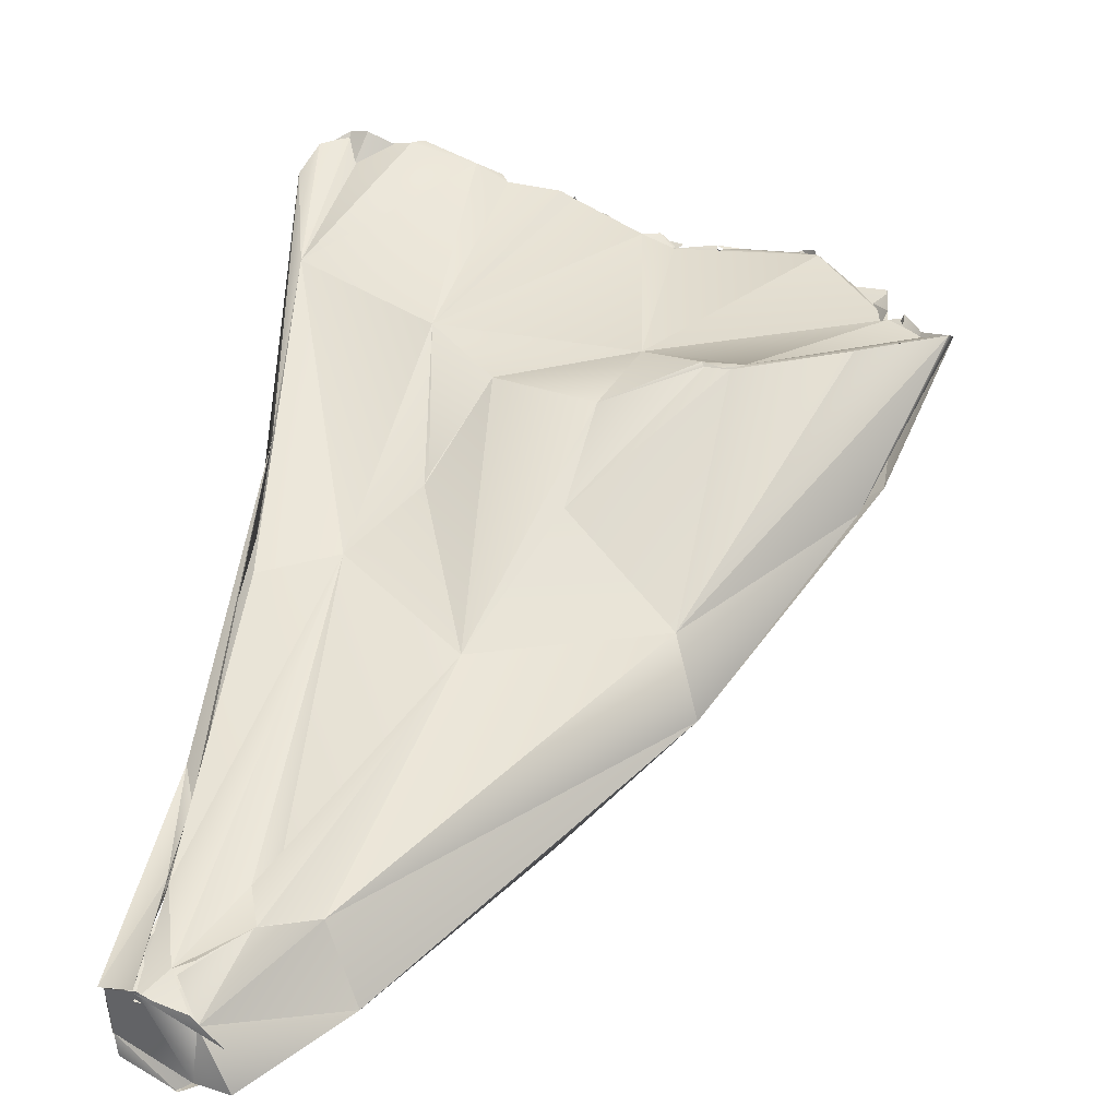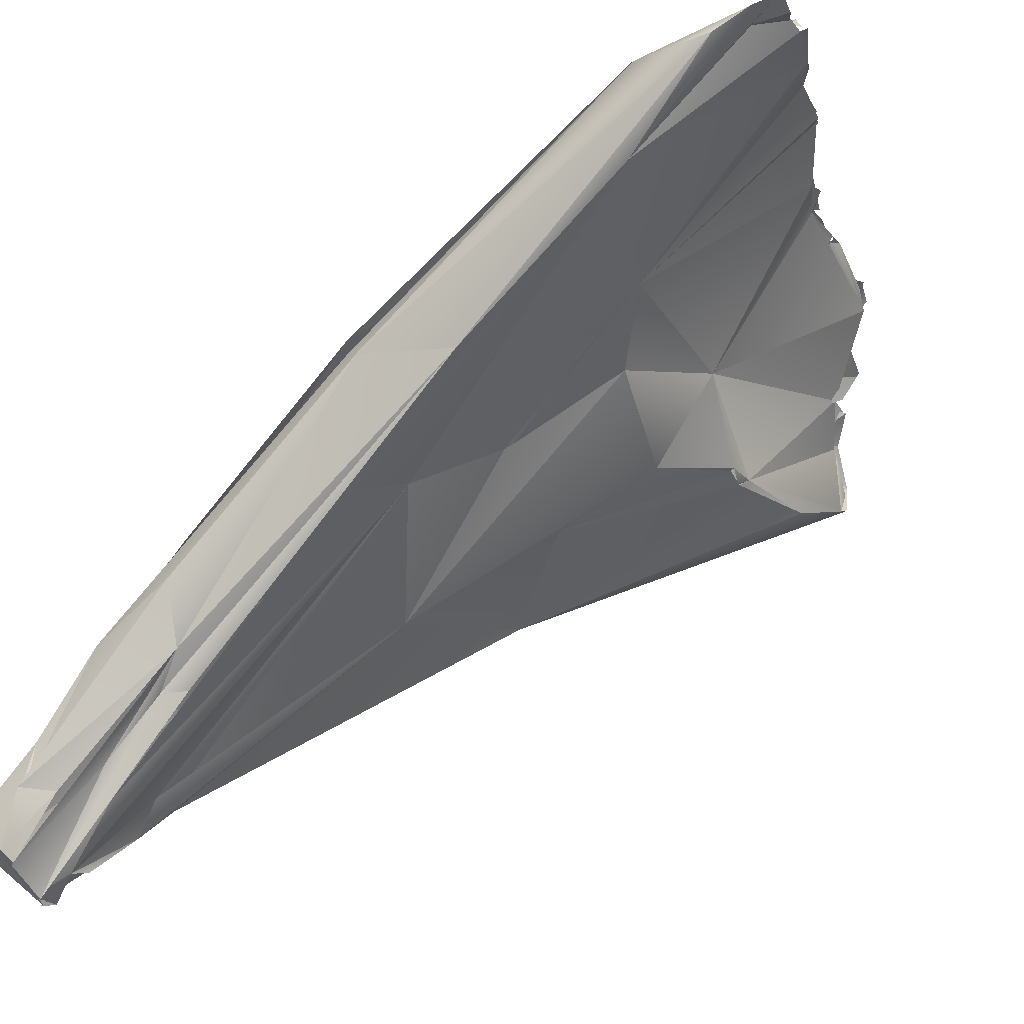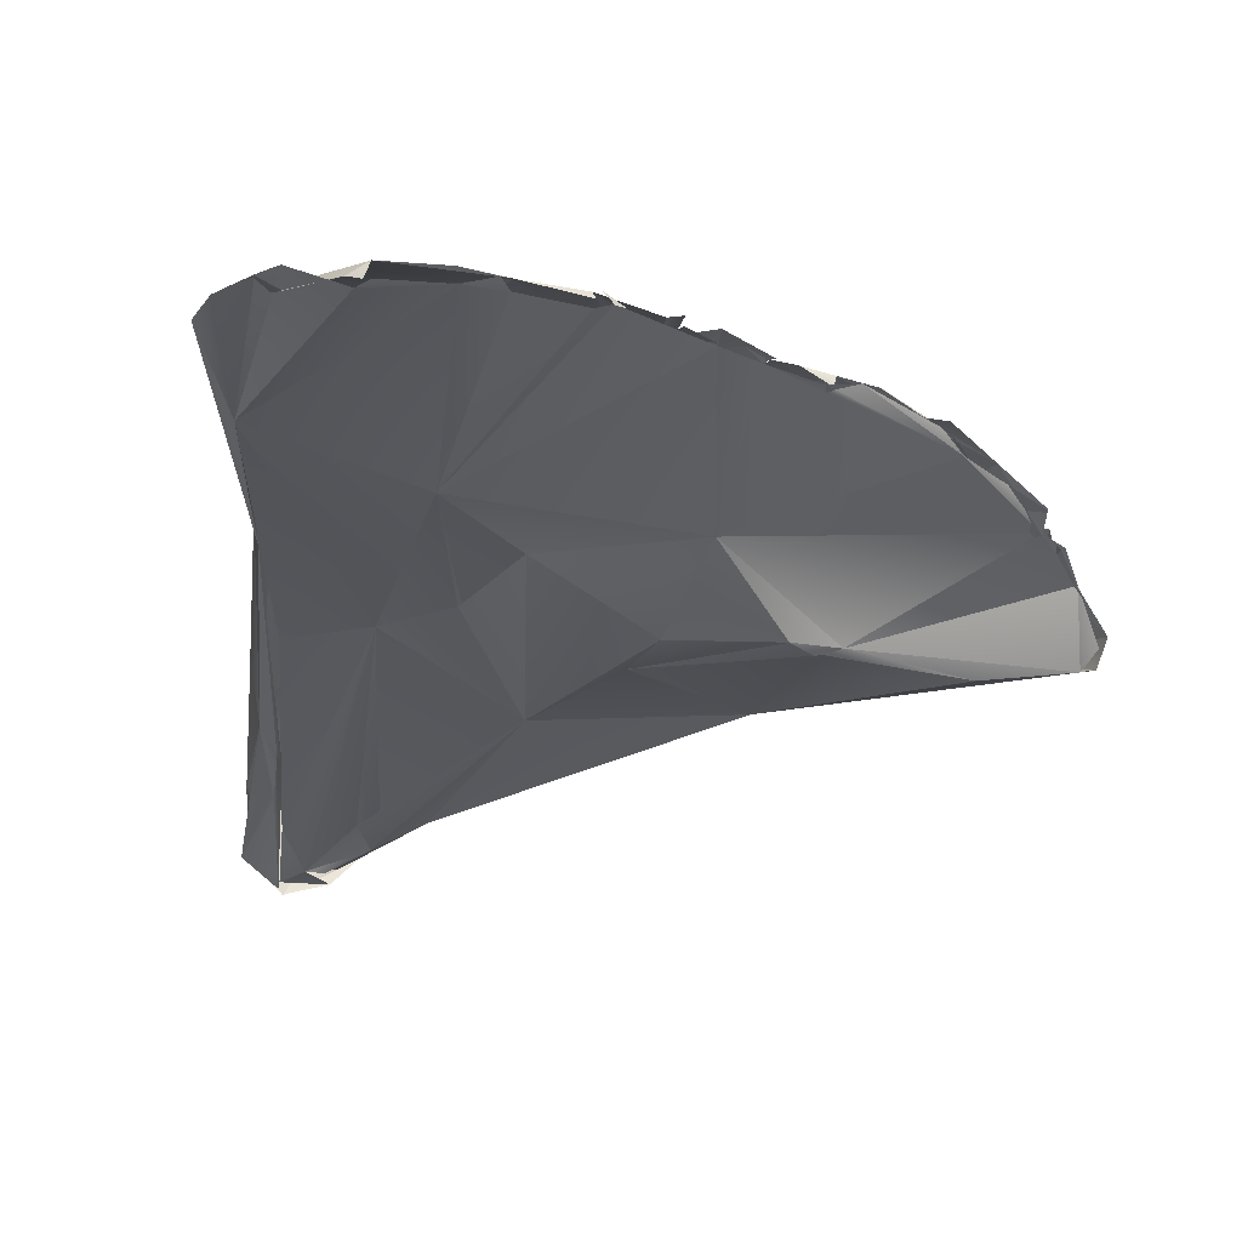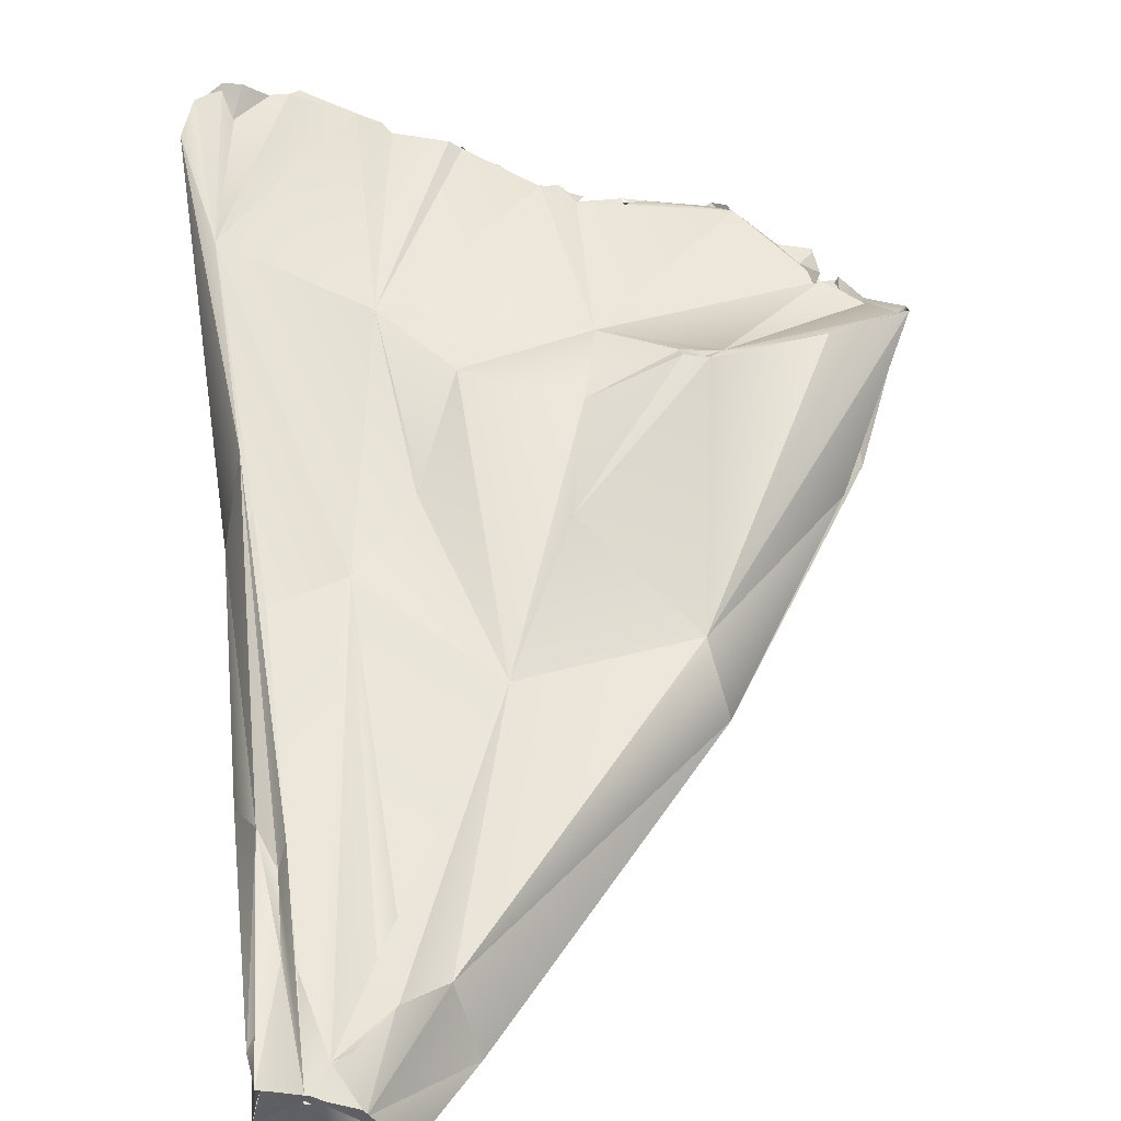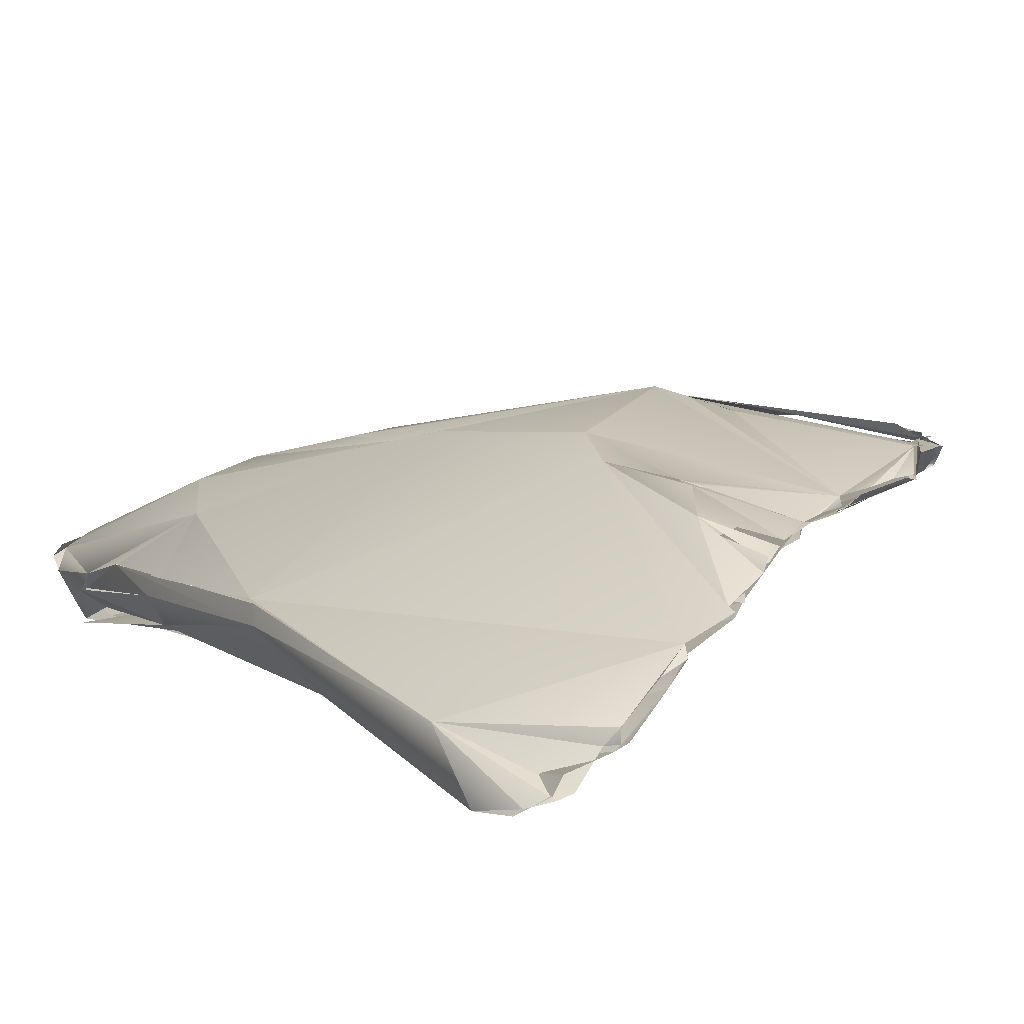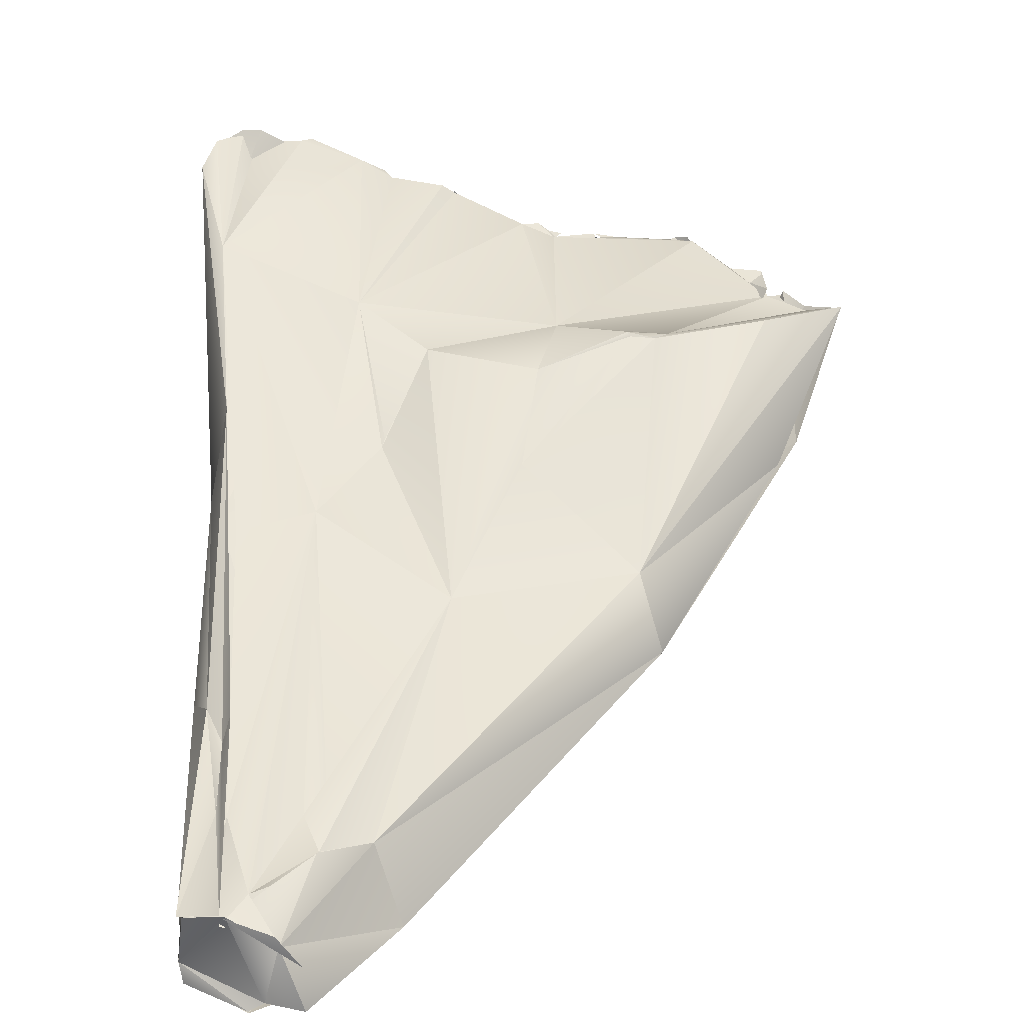
<metadata>
{"format":"obj","ext":"obj","renderer":"f3d","projection":"perspective","resolution":1024,"background":"white","views":[{"elev":7.5,"azim":1.8,"up":"+Z"},{"elev":-10.1,"azim":-60.2,"up":"+Y"},{"elev":19.8,"azim":1.6,"up":"+Y"},{"elev":17.0,"azim":-17.3,"up":"+Z"},{"elev":61.7,"azim":-34.1,"up":"+Y"},{"elev":5.5,"azim":-11.6,"up":"+Z"}]}
</metadata>
<code>
o FJ470_BP2327_FMA32533_Left_rectus_capitis_posterior_minor
v 0.3222 -55.53 1480
v -0.4925 -53.34 1477
v 1.183 -54.36 1477
v -0.008351 -53.34 1477
v -0.6307 -54.15 1479
v -0.623 -53.33 1478
v -0.6084 -54.54 1479
v -0.3054 -52.2 1480
v -0.1477 -51.07 1480
v -0.06989 -52.5 1480
v 0.4524 -55.72 1480
v 1.792 -55.64 1479
v 1.19 -54.78 1480
v 1.355 -54.62 1476
v 2.305 -54.6 1477
v 1.198 -54.34 1477
v 1.638 -54.43 1477
v 1.276 -54.47 1480
v 0.8086 -52.7 1482
v 0.5916 -51.72 1482
v 3.11 -45.92 1482
v 0.6332 -48.53 1484
v 0.9636 -49.77 1483
v 0.406 -48.32 1481
v 1.22 -49.69 1484
v 0.9665 -49.75 1483
v 0.4182 -46.54 1484
v 1.531 -40.41 1489
v 2.535 -32.94 1498
v 1.997 -32.74 1500
v 1.94 -55.35 1479
v 2.721 -54.88 1477
v 2.023 -54.45 1477
v 4.936 -52.82 1481
v 3.192 -53.73 1481
v 6.601 -49.62 1480
v 2.974 -52.56 1482
v 4.478 -49.07 1480
v 2.05 -40.48 1492
v 1.954 -44.2 1489
v 1.905 -40.26 1489
v 2.404 -35.76 1498
v 2.871 -31.8 1501
v 2.592 -31.94 1501
v 3.577 -31.43 1502
v 5.813 -52.57 1478
v 6.024 -52.27 1478
v 3.265 -53.69 1481
v 3.721 -51.82 1482
v 4.517 -43.65 1489
v 5.609 -31.76 1501
v 3.59 -31.42 1502
v 4.092 -31.29 1501
v 4.159 -31.75 1502
v 6.727 -49.51 1480
v 6.726 -38.01 1496
v 1.847 -39.91 1489
v 5.956 -31.24 1501
v 5.53 -31.74 1501
v 5.392 -31.56 1501
v 5.425 -31.61 1501
v 5.792 -31.57 1501
v 5.902 -31.52 1501
v 5.992 -31.54 1502
v 5.43 -31.97 1501
v 8.186 -47.14 1487
v 9.393 -44.15 1485
v 10.32 -42.51 1486
v 6.804 -42.4 1491
v 6.923 -42.24 1492
v 7.742 -31.83 1501
v 8.832 -31.9 1500
v 7.668 -31.5 1501
v 7.777 -31.69 1501
v 14.21 -46.68 1488
v 10.92 -48.8 1482
v 8.937 -46.54 1483
v 8.7 -39.99 1494
v 10.59 -32.37 1500
v 8.592 -31.74 1500
v 8.792 -32.14 1500
v 14.82 -47.16 1485
v 10.99 -44.21 1491
v 11.91 -42.34 1494
v 12.02 -37.21 1492
v 12.06 -34.1 1496
v 10.53 -32.56 1500
v 10.49 -32.26 1500
v 10.58 -32.26 1500
v 10.98 -32.53 1500
v 11.25 -32.7 1499
v 10.57 -32.38 1500
v 16.36 -41.43 1489
v 13.2 -39.27 1495
v 12.7 -38.81 1490
v 13.17 -36.44 1494
v 12.97 -35.73 1495
v 12.08 -32.95 1499
v 12.49 -32.99 1499
v 15.05 -41.99 1495
v 14.98 -41.94 1495
v 13.05 -35.57 1495
v 14.34 -34.16 1498
v 14.22 -34.26 1498
v 14.26 -34.12 1498
v 14.52 -34.4 1498
v 14.31 -34.13 1498
v 14.51 -34.11 1498
v 13.28 -33.36 1498
v 13.19 -33.69 1498
v 13.19 -33.74 1498
v 13.79 -33.74 1499
v 15.8 -42.33 1495
v 16.7 -41.89 1489
v 15.82 -34.59 1498
v 15 -34.29 1498
v 15.59 -34.94 1498
v 15.58 -34.7 1498
v 15.79 -34.74 1498
v 15.79 -34.84 1498
v 15.79 -34.74 1498
v 16.8 -34.81 1498
v 20.25 -43.54 1491
v 16.27 -42.11 1495
v 16.65 -40.54 1490
v 17.22 -39.94 1492
v 17.22 -39.95 1492
v 20.69 -38.79 1496
v 19.56 -36.88 1497
v 18.7 -36.39 1498
v 17.79 -35.52 1498
v 19.49 -43.99 1491
v 19.39 -42.73 1495
v 18.19 -35.72 1498
v 18.05 -35.72 1498
v 18.35 -35.54 1498
v 19.17 -37.25 1497
v 22.17 -42.27 1496
v 20.93 -40.15 1495
v 20.76 -38.74 1496
v 20.99 -39.07 1496
v 21.26 -39.13 1496
v 20.99 -38.96 1496
v 20.69 -38.77 1496
v 20.88 -38.69 1496
v 20.71 -37.95 1497
v 20.74 -37.94 1497
v 20.76 -38.77 1496
v 19.79 -37.34 1497
v 21.8 -42.34 1496
v 22.41 -41.46 1496
v 21.66 -40.22 1496
v 21.15 -39.14 1496
v 21.17 -38.99 1496
v 21.03 -39 1496
v 21.39 -38.94 1496
v 0.3181 -55.46 1479
v -0.4925 -53.34 1477
v 0.04156 -53.48 1477
v -0.6349 -53.34 1478
v -0.7715 -54.6 1479
v -0.6084 -54.54 1479
v -0.5357 -52.36 1479
v 0.3633 -55.73 1480
v 1.792 -55.64 1479
v 1.192 -54.35 1477
v 1.792 -54.74 1480
v 0.5168 -48.76 1481
v 0.8796 -45.4 1484
v 3.008 -54.54 1477
v 2.836 -31.79 1501
v 3.13 -31.77 1502
v 2.869 -31.74 1501
v 3.192 -31.8 1502
v 3.586 -31.49 1502
v 3.602 -31.49 1502
v 3.592 -31.54 1502
v 4.138 -31.77 1501
v 4.203 -31.59 1502
v 4.212 -31.54 1502
v 4.192 -31.5 1502
v 4.192 -31.5 1502
v 5.992 -31.98 1500
v 5.253 -31.59 1501
v 5.347 -31.61 1502
v 5.048 -31.94 1501
v 5.535 -31.65 1501
v 5.407 -31.57 1502
v 5.592 -31.74 1501
v 5.956 -31.56 1502
v 5.904 -31.55 1501
v 5.992 -31.46 1501
v 6.002 -31.5 1501
v 7.592 -32.94 1500
v 7.592 -31.74 1501
v 7.592 -31.74 1501
v 7.683 -31.75 1501
v 7.797 -31.69 1501
v 8.592 -31.74 1500
v 8.592 -31.74 1500
v 8.592 -31.74 1500
v 8.768 -32.13 1500
v 8.787 -32.08 1500
v 10.38 -32.19 1500
v 10.29 -32.53 1500
v 10.41 -32.64 1500
v 10.61 -32.48 1500
v 10.69 -32.23 1500
v 10.59 -32.36 1500
v 10.99 -32.54 1500
v 10.99 -32.54 1500
v 11.08 -32.56 1500
v 11.4 -32.6 1500
v 11.46 -32.85 1499
v 10.39 -32.28 1500
v 11.59 -35.65 1494
v 12.45 -33.2 1499
v 13.39 -36.1 1495
v 14.28 -34.25 1498
v 14.2 -34.27 1498
v 14.29 -34.21 1498
v 14.36 -34.18 1498
v 14.29 -34.14 1498
v 14.29 -34.14 1498
v 14.39 -34.42 1498
v 14.42 -34.19 1498
v 14.57 -34.15 1498
v 14.39 -34.09 1498
v 14.59 -34.34 1498
v 14.59 -34.34 1498
v 14.59 -34.14 1498
v 13.15 -33.73 1498
v 13.19 -33.77 1498
v 13.79 -33.78 1498
v 13.8 -33.7 1498
v 15.59 -42.34 1495
v 16.32 -42.17 1495
v 16.14 -41.54 1489
v 15.54 -34.75 1498
v 15.61 -34.83 1498
v 15.76 -34.85 1498
v 15.59 -34.94 1498
v 15.73 -34.79 1498
v 15.79 -34.74 1498
v 15.76 -34.78 1498
v 15.83 -34.76 1498
v 15.79 -34.84 1498
v 15.79 -34.84 1498
v 15.79 -34.74 1498
v 15.86 -34.75 1498
v 15.79 -34.64 1498
v 15.99 -34.74 1498
v 16.65 -40.54 1490
v 17.64 -41.14 1491
v 16.39 -34.69 1498
v 16.39 -34.69 1498
v 17.86 -35.6 1498
v 17.79 -35.52 1498
v 18.23 -35.67 1498
v 18.59 -36.11 1498
v 19.74 -37.23 1497
v 20.72 -38.87 1496
v 20.59 -38.94 1496
v 20.97 -39.07 1496
v 20.99 -39.07 1496
v 20.99 -39.14 1496
v 21.13 -39.12 1496
v 21.07 -39.06 1496
v 21.12 -38.91 1496
v 20.79 -38.74 1496
v 20.71 -37.94 1497
v 21.92 -41.29 1495
v 21.56 -40.22 1496
v 22.22 -41.74 1496
v 21.19 -38.97 1496
v 21.22 -39.08 1496
v 21.15 -39.14 1496
v 21.22 -38.98 1496
v 21.26 -39.09 1496
v 21.31 -38.9 1496
v 21.38 -39.15 1496
v 21.43 -39.14 1496
v 21.59 -40.14 1496
v 0.4182 -46.54 1484
v 2.592 -55.23 1478
v 20.46 -38.74 1495
v 15.79 -34.7 1498
f 11 7 6
f 11 6 17
f 3 17 6
f 2 3 6
f 4 166 158
f 5 9 160
f 160 9 159
f 162 10 5
f 159 9 21
f 9 5 8
f 163 5 10
f 24 9 8
f 22 163 10
f 11 17 31
f 19 157 13
f 157 165 13
f 31 35 18
f 159 38 16
f 21 38 159
f 161 1 20
f 20 1 23
f 161 20 22
f 22 20 26
f 1 25 23
f 9 168 21
f 25 26 23
f 26 25 39
f 22 27 163
f 8 284 24
f 26 39 22
f 284 28 24
f 27 22 28
f 22 39 28
f 24 28 41
f 28 30 29
f 164 285 12
f 31 32 46
f 17 32 31
f 16 36 33
f 47 170 33
f 36 47 33
f 34 35 31
f 167 48 13
f 13 48 37
f 16 38 36
f 19 13 50
f 50 13 37
f 19 50 40
f 168 169 21
f 21 169 57
f 42 40 50
f 41 28 29
f 39 30 28
f 30 39 42
f 42 44 30
f 29 30 43
f 42 45 44
f 29 43 52
f 34 31 46
f 37 49 50
f 50 49 66
f 72 57 29
f 71 51 42
f 52 54 29
f 42 51 53
f 60 29 54
f 42 53 45
f 82 34 46
f 36 55 47
f 66 37 48
f 21 68 38
f 66 69 50
f 57 68 21
f 69 56 50
f 69 70 56
f 56 42 50
f 56 71 42
f 29 58 72
f 29 60 58
f 71 64 51
f 58 60 62
f 34 66 48
f 77 47 55
f 34 75 66
f 38 67 36
f 68 67 38
f 67 77 36
f 78 69 66
f 70 78 56
f 85 57 72
f 88 85 72
f 72 58 73
f 72 73 80
f 71 81 199
f 76 82 46
f 75 34 82
f 83 66 75
f 66 83 84
f 78 66 84
f 85 95 68
f 85 68 57
f 72 79 88
f 87 81 56
f 71 56 81
f 77 76 47
f 93 76 77
f 67 93 77
f 84 94 78
f 96 95 85
f 56 78 94
f 86 85 88
f 86 88 98
f 90 56 111
f 90 87 56
f 91 208 211
f 113 83 75
f 83 113 100
f 84 83 100
f 94 84 101
f 93 67 95
f 95 96 115
f 94 111 56
f 96 85 97
f 96 97 103
f 94 104 111
f 85 86 102
f 112 111 104
f 99 216 98
f 110 86 217
f 82 132 75
f 93 82 76
f 84 100 101
f 124 94 101
f 95 115 93
f 218 115 96
f 130 104 94
f 103 97 102
f 103 115 218
f 86 109 102
f 103 102 109
f 104 105 112
f 103 116 115
f 108 103 109
f 93 114 82
f 82 114 123
f 75 133 113
f 124 101 236
f 237 124 236
f 115 125 93
f 117 104 130
f 104 117 118
f 116 245 115
f 255 118 248
f 130 248 117
f 133 124 113
f 238 253 126
f 125 115 127
f 114 93 127
f 129 127 115
f 129 114 127
f 128 94 124
f 94 128 130
f 122 129 115
f 255 130 134
f 131 129 122
f 255 248 130
f 139 123 114
f 129 144 114
f 286 140 254
f 152 128 124
f 128 149 130
f 136 129 131
f 137 259 260
f 75 132 138
f 75 138 133
f 133 150 124
f 123 139 151
f 139 114 145
f 128 152 142
f 139 145 141
f 153 139 141
f 147 144 129
f 149 128 146
f 138 132 151
f 152 124 150
f 274 152 150
f 151 139 283
f 153 283 139
l 228 235
l 261 271
l 276 282
l 220 223
l 214 232
l 173 175
l 143 154
l 135 258
l 219 229
l 59 178
l 193 195
l 205 206
l 262 266
l 61 65
l 222 230
l 191 192
l 14 15
l 198 200
l 108 231
l 256 257
l 176 181
l 63 183
l 221 224
l 249 287
l 233 234
l 247 250
l 242 246
l 269 280
l 106 107
l 155 279
l 185 189
l 89 204
l 207 210
l 148 263
l 264 270
l 120 121
l 119 240
l 212 213
l 186 188
l 277 281
l 194 197
l 201 203
l 92 202
l 156 278
l 74 196
l 226 227
l 241 252
l 171 174
l 179 182
l 187 190
l 225 239
l 272 273
l 267 275
l 172 177
l 265 268
l 180 184
l 209 215
l 243 244
l 122 251

</code>
